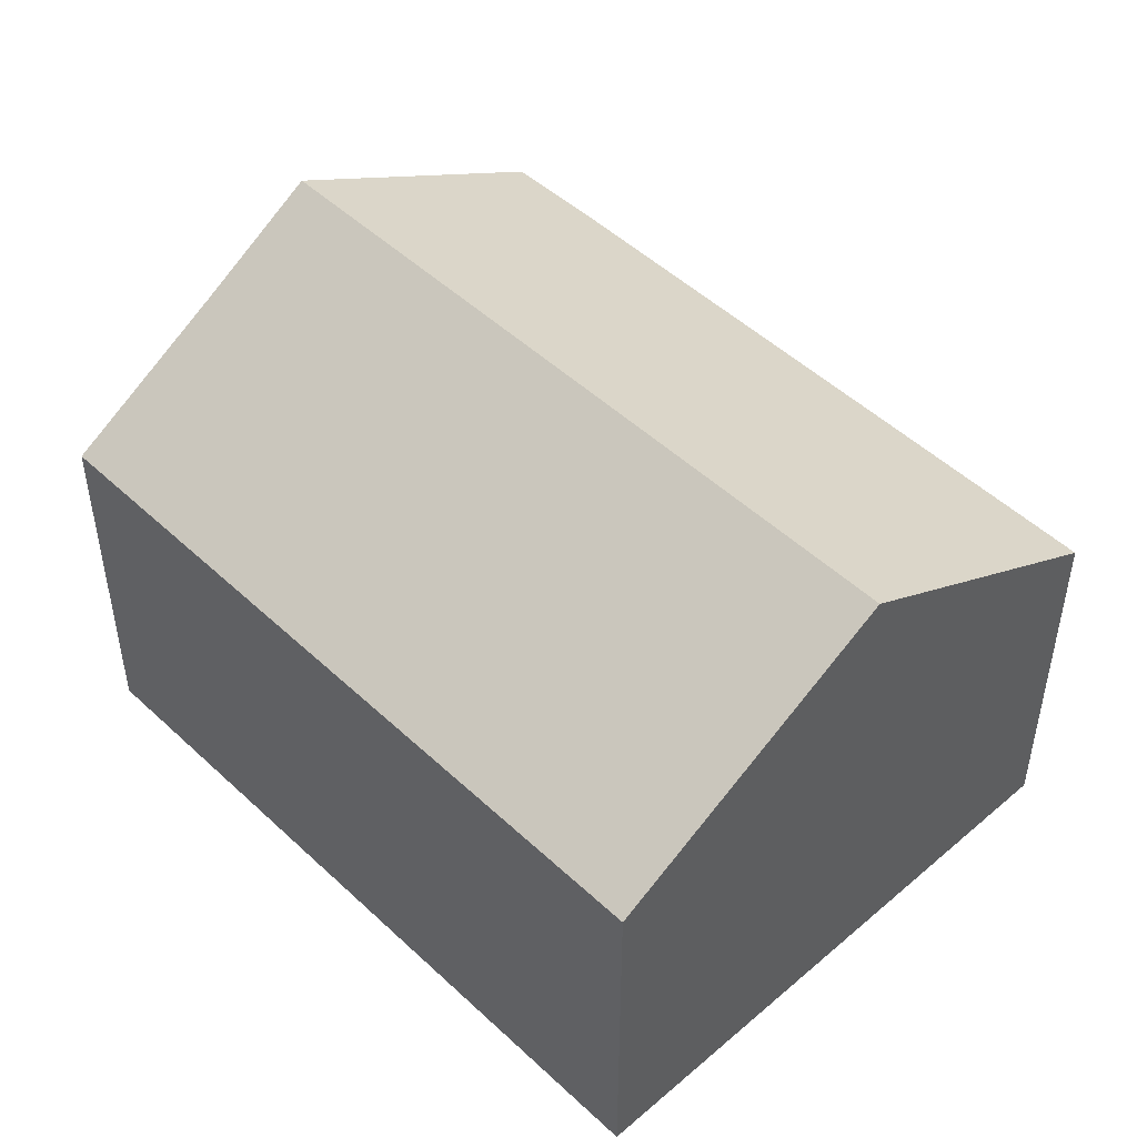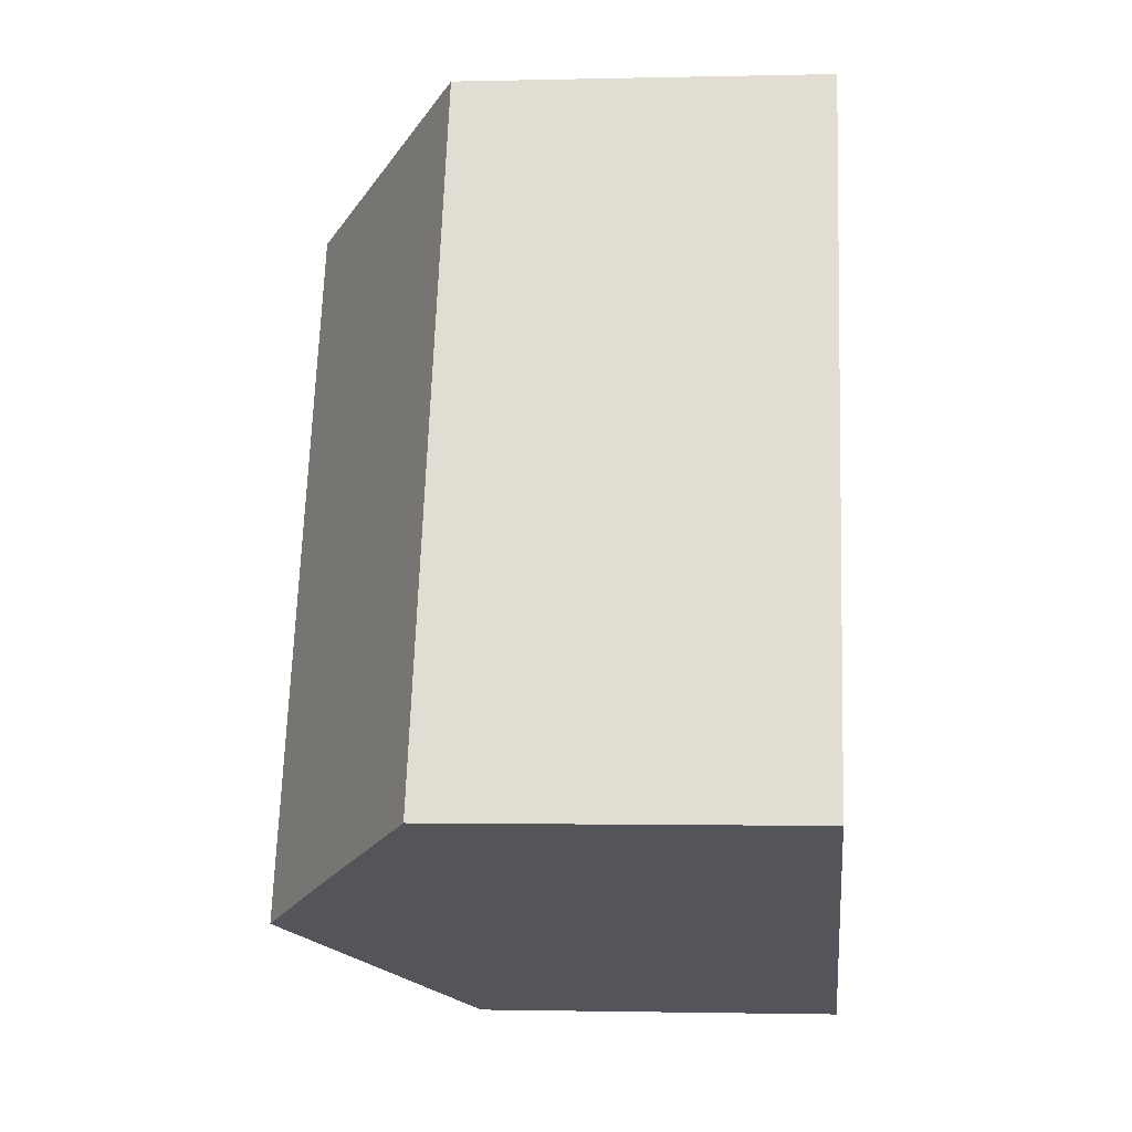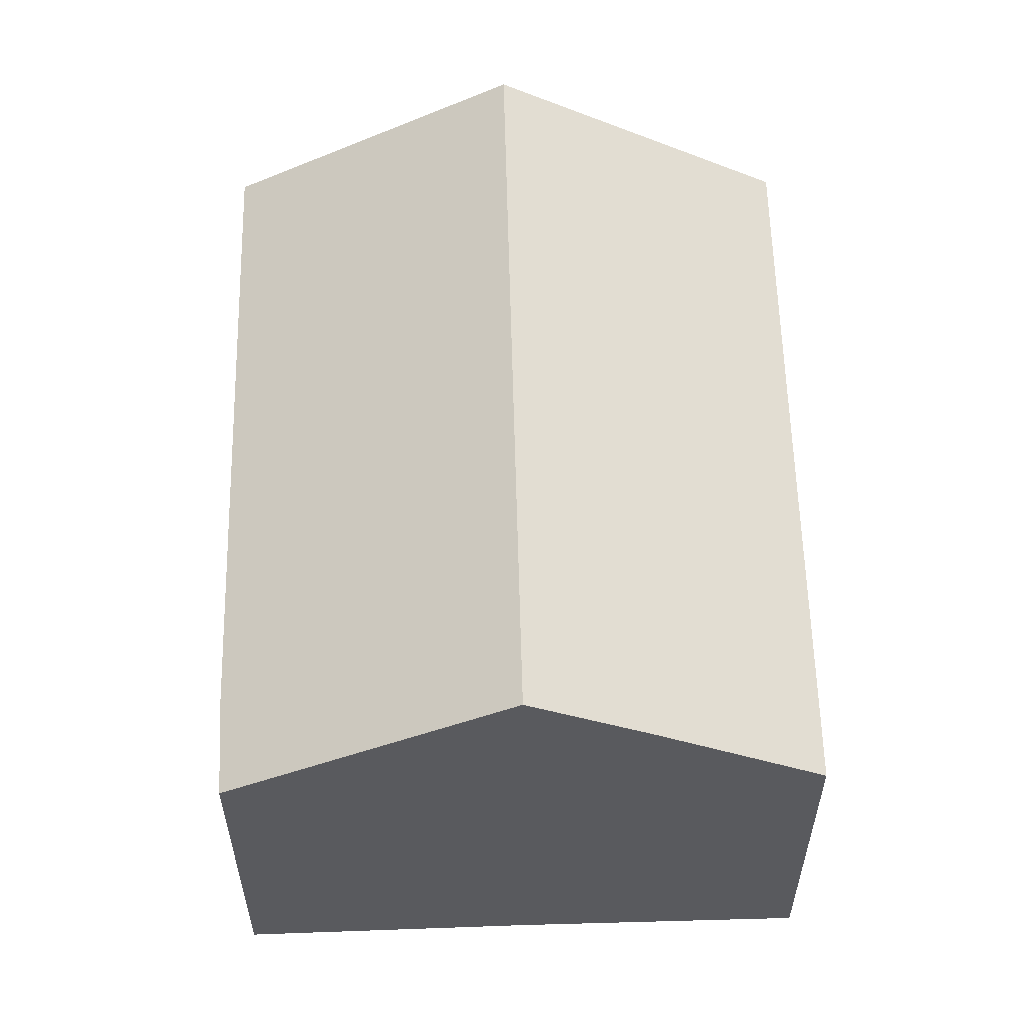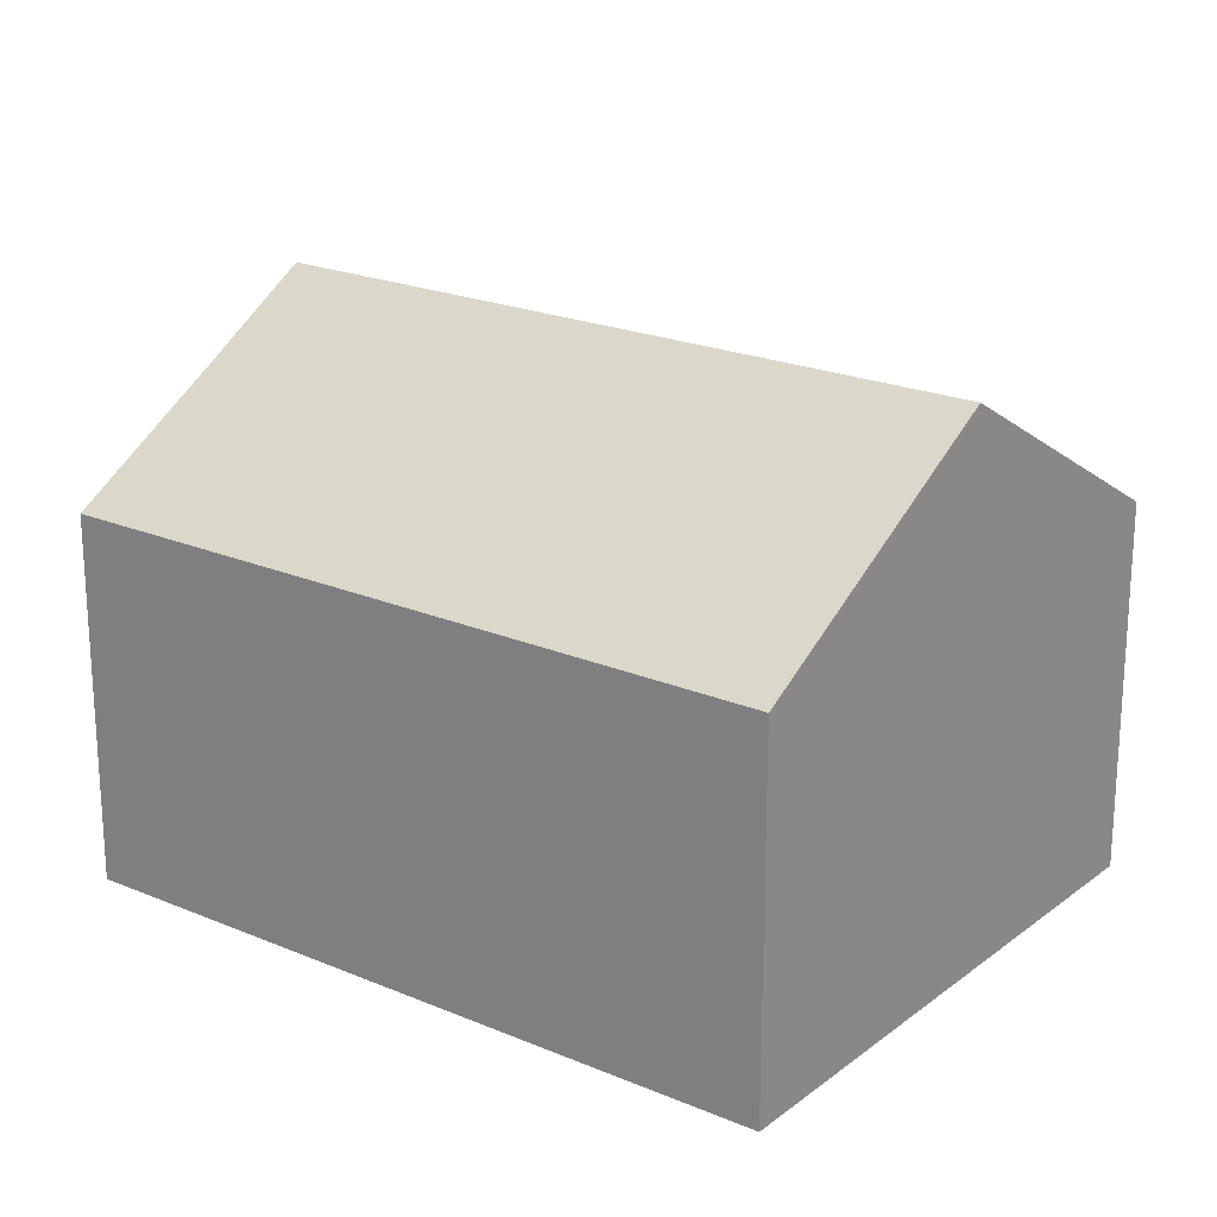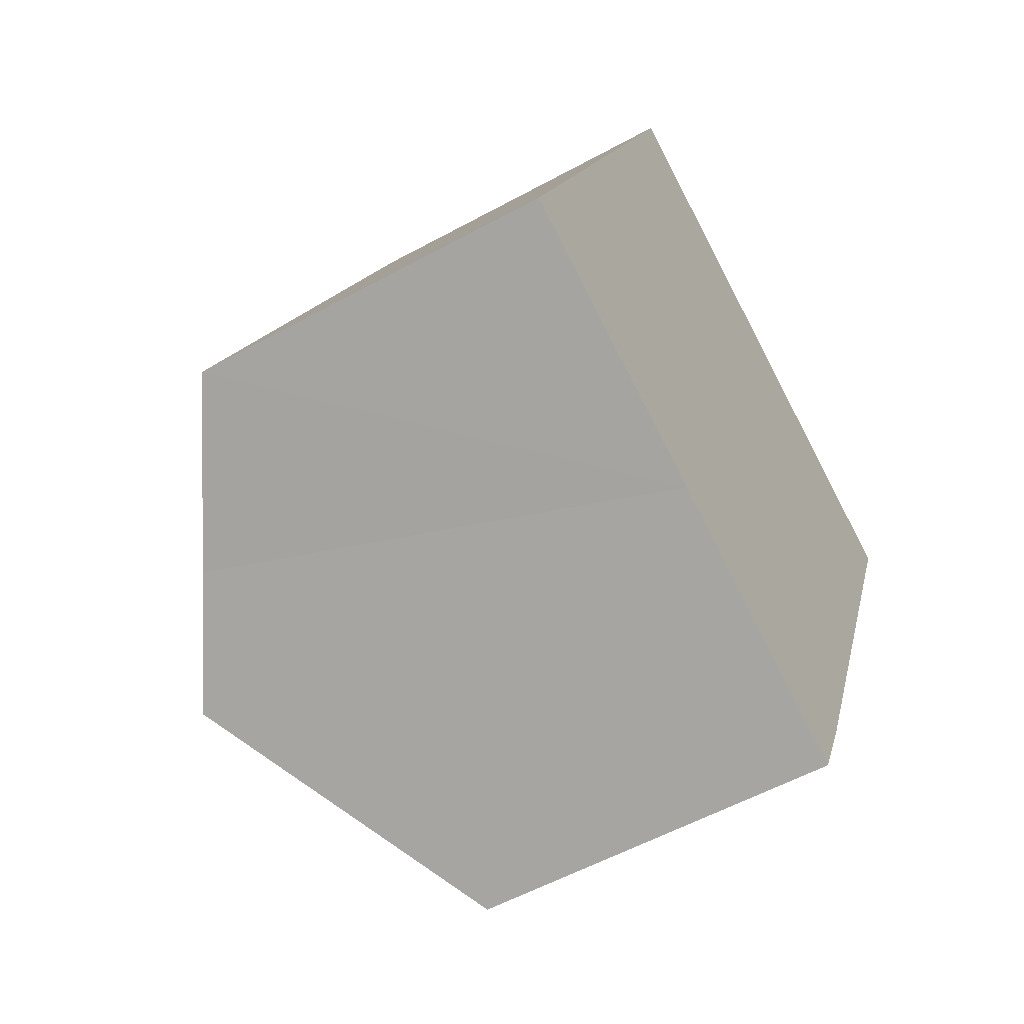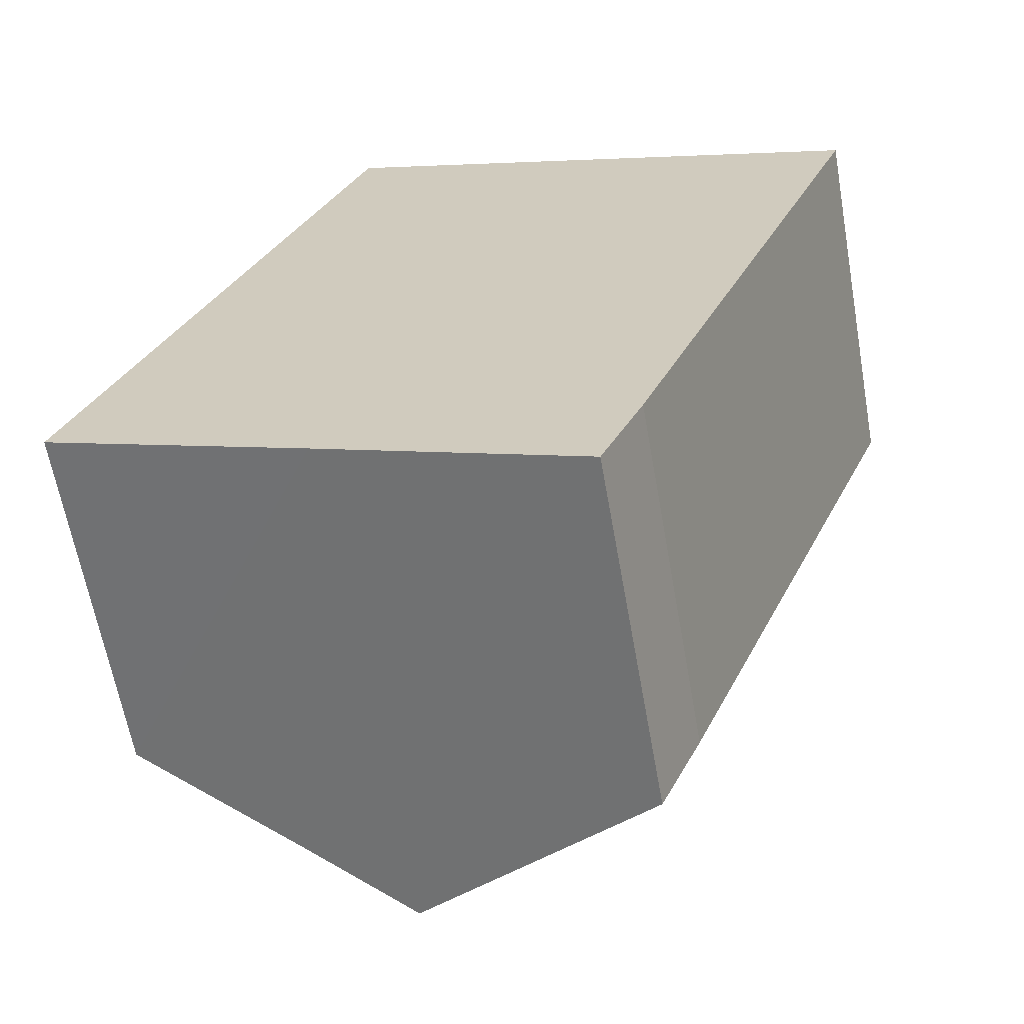
<metadata>
{"format":"obj","ext":"obj","renderer":"f3d","projection":"perspective","resolution":1024,"background":"white","views":[{"elev":49.3,"azim":-21.4,"up":"+Y"},{"elev":-1.5,"azim":-84.8,"up":"+Z"},{"elev":58.5,"azim":-158.7,"up":"+Y"},{"elev":21.6,"azim":-30.6,"up":"+Y"},{"elev":-56.0,"azim":-60.1,"up":"+Z"},{"elev":-63.2,"azim":10.1,"up":"+Z"}]}
</metadata>
<code>
v  4.978 9.759 -2.107
v  10.67 6.674 -2.532
v  9.895 6.704 -4.24
v  15.2 6.704 8.401
v  10.23 9.759 10.43
v  5.212 6.667 12.47
v  2.889 8.461 -1.201
v  0 6.678 4.089e-16
v  9.895 2.596e-16 -4.24
v  4.978 1.29e-16 -2.107
v  0 0 0
v  2.889 7.354e-17 -1.201
v  5.212 -7.638e-16 12.47
v  10.23 -6.383e-16 10.43
v  15.2 -5.144e-16 8.401
v  10.67 1.55e-16 -2.532
g defaultobject
f 1 2 3
f 2 1 4
f 4 1 5
f 6 7 8
f 7 6 1
f 1 6 5
f 9 1 3
f 1 9 7
f 7 9 10
f 7 10 8
f 8 10 11
f 11 10 12
f 11 6 8
f 6 11 13
f 13 5 6
f 5 13 4
f 4 13 14
f 4 14 15
f 2 9 3
f 9 2 16
f 15 2 4
f 2 15 16
f 11 14 13
f 14 11 12
f 14 12 10
f 14 10 15
f 15 10 9
f 15 9 16

</code>
